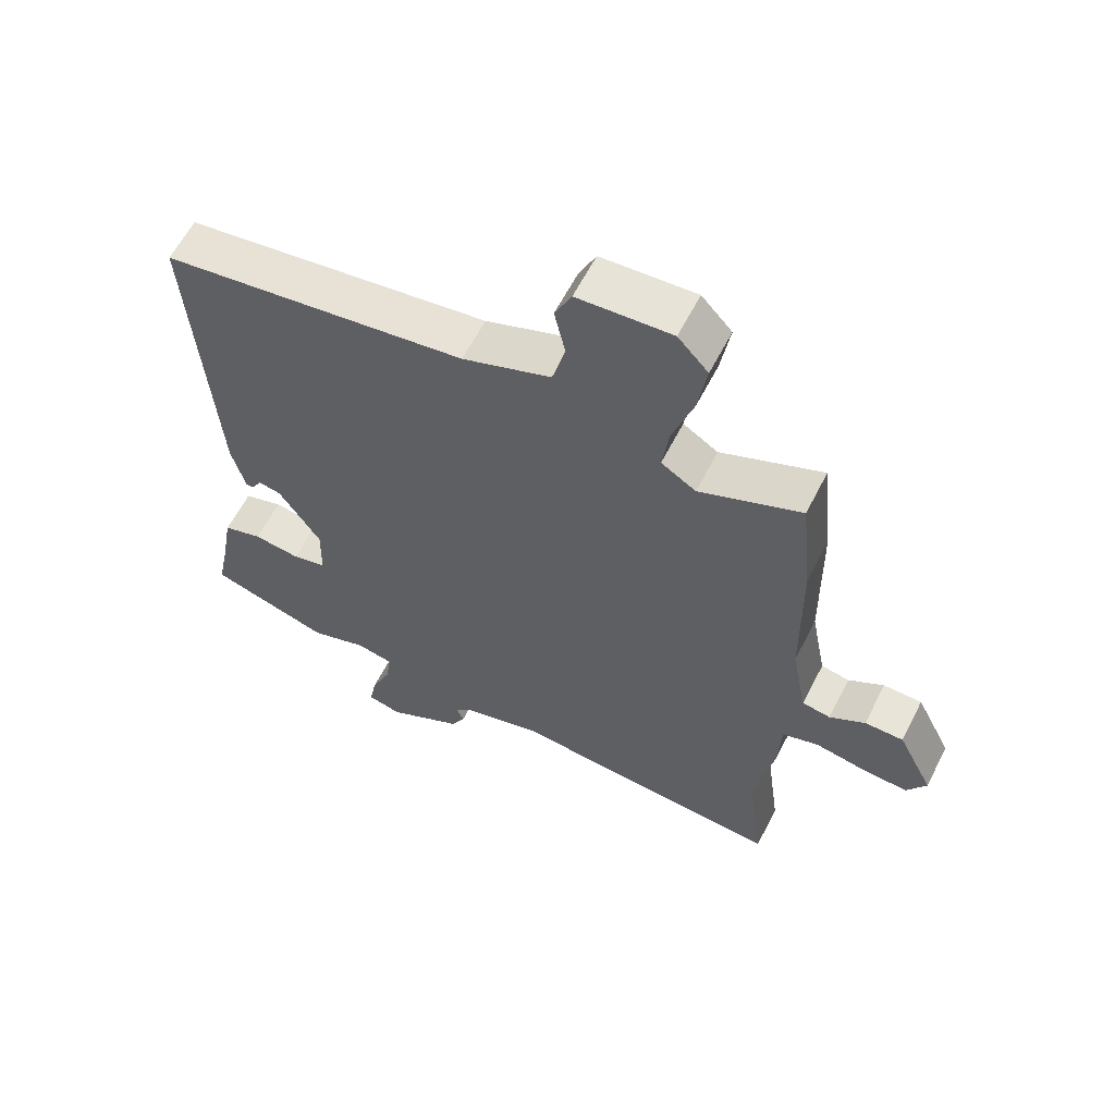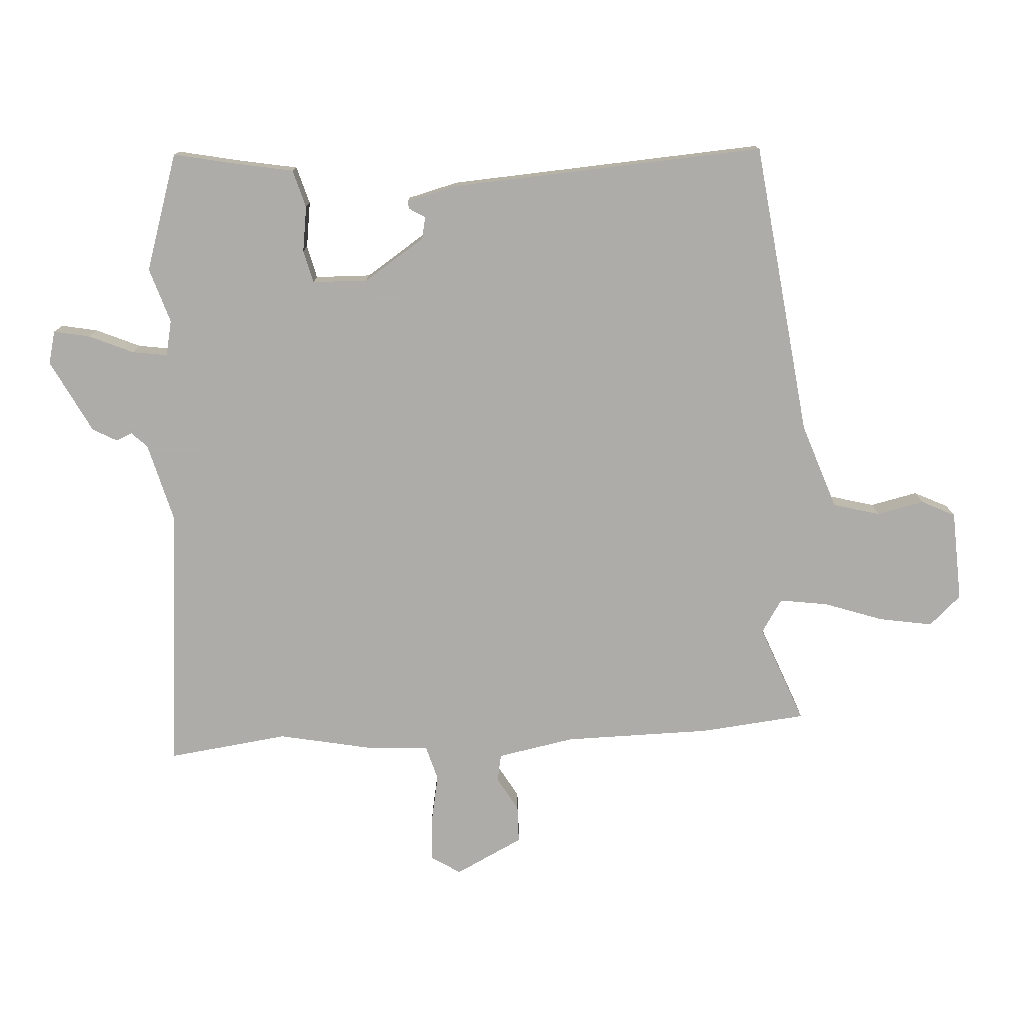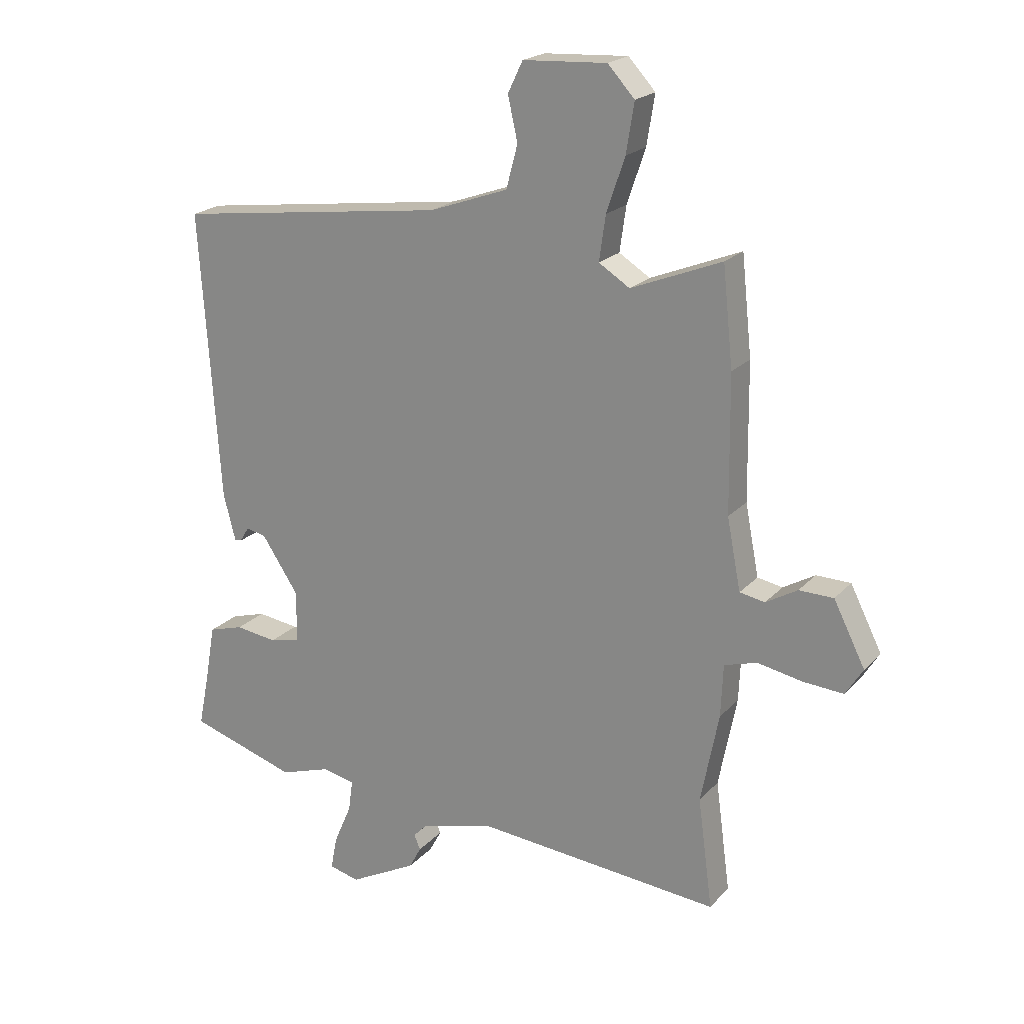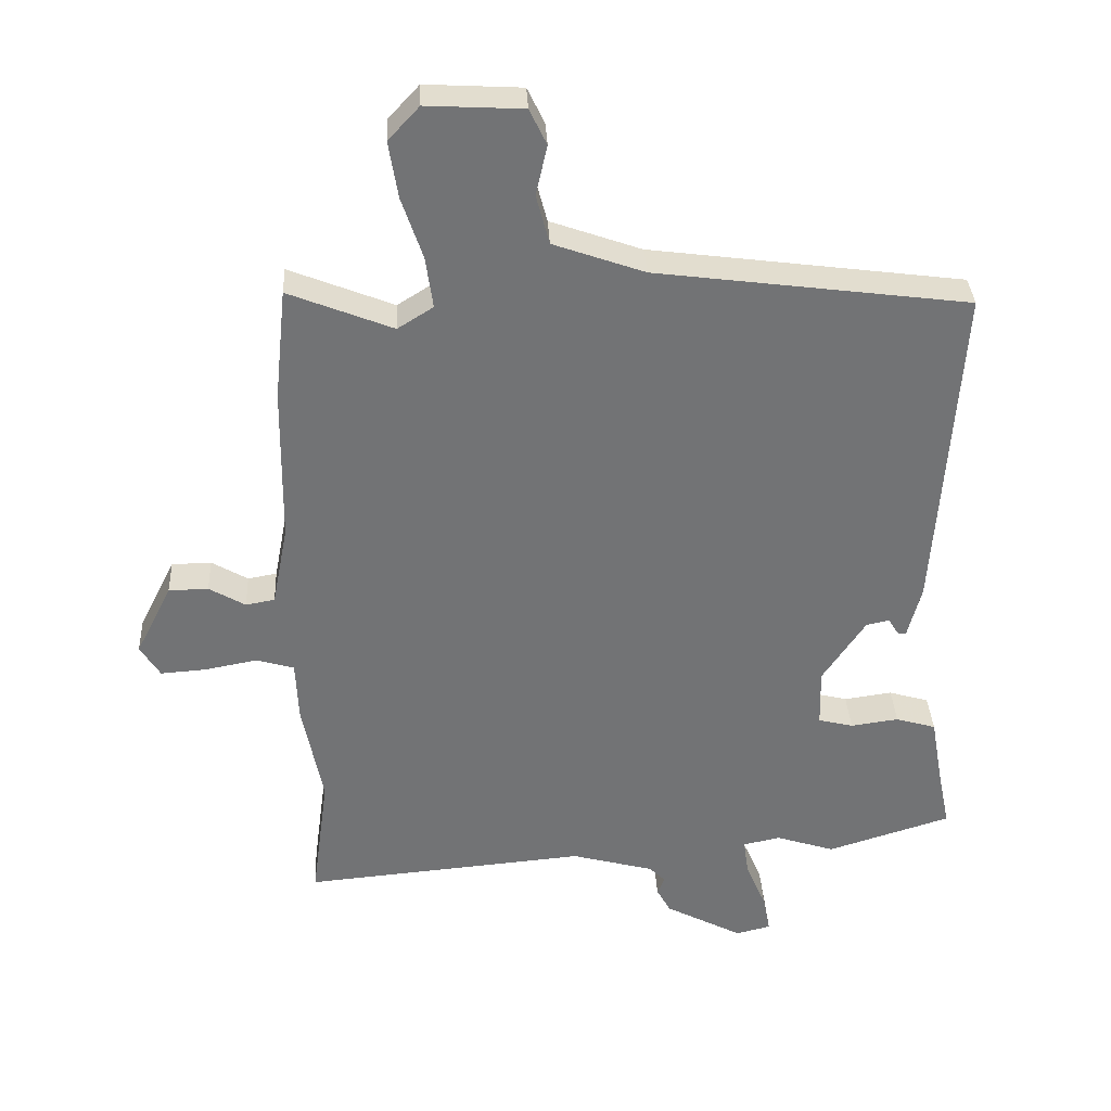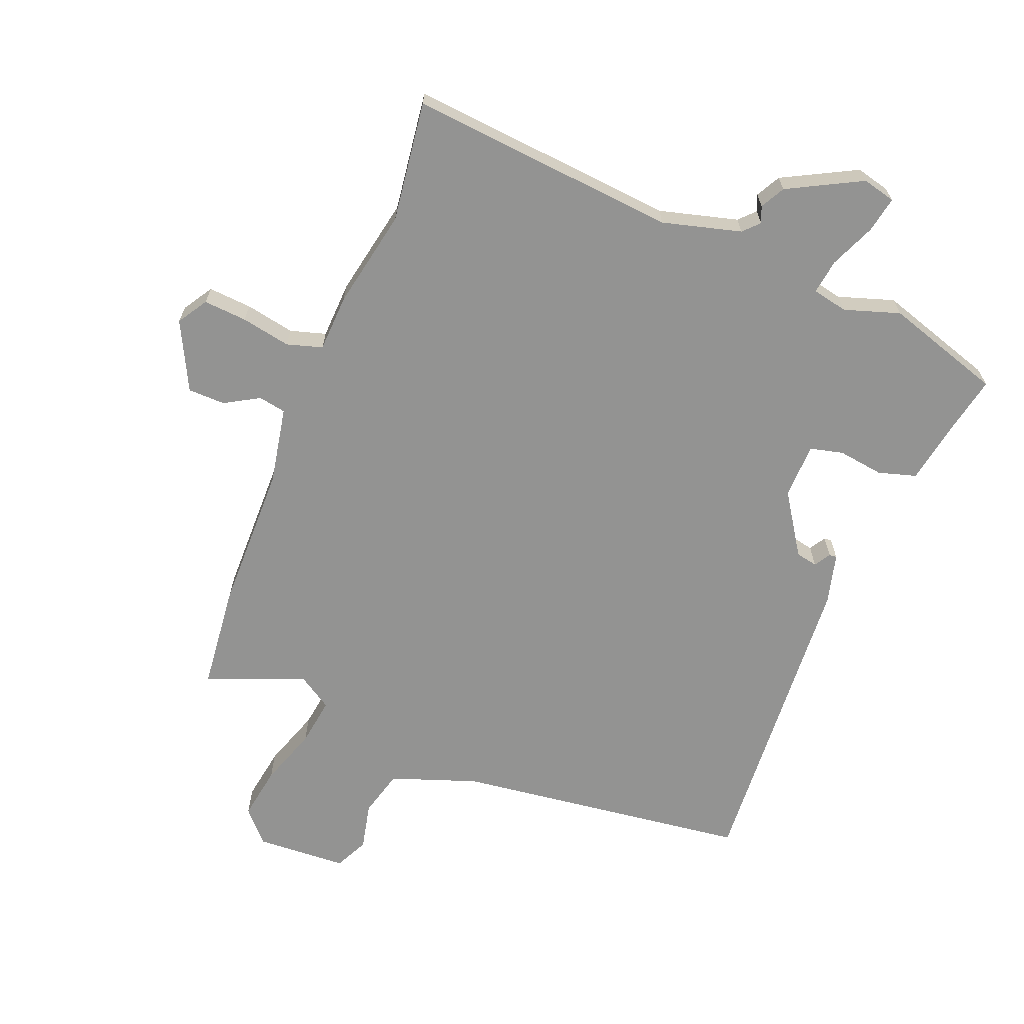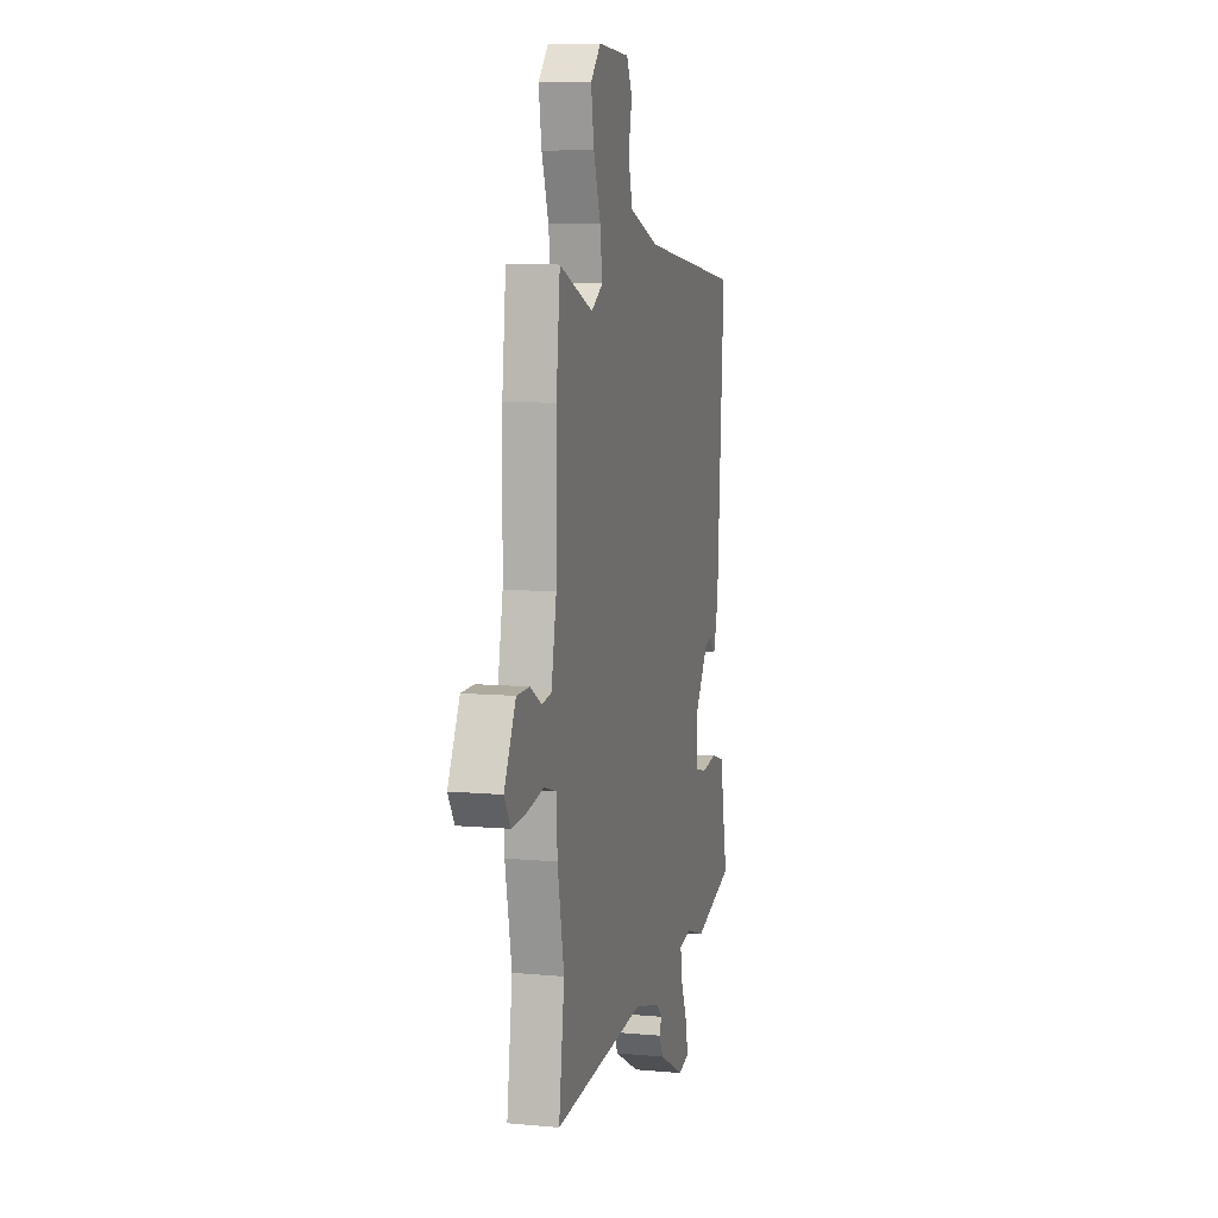
<metadata>
{"format":"obj","ext":"obj","renderer":"f3d","projection":"perspective","resolution":1024,"background":"white","views":[{"elev":60.7,"azim":26.9,"up":"+Z"},{"elev":-77.0,"azim":-86.9,"up":"+Y"},{"elev":20.8,"azim":29.5,"up":"+Z"},{"elev":34.5,"azim":177.1,"up":"+Z"},{"elev":-66.6,"azim":158.2,"up":"+Y"},{"elev":8.3,"azim":104.2,"up":"+Z"}]}
</metadata>
<code>
v -0.492 0.07 0.48
v -0.018 0.07 0.542
v 0.12 0.07 0.591
v 0.14 0.07 0.666
v 0.123 0.07 0.742
v 0.149 0.07 0.796
v 0.295 0.07 0.804
v 0.342 0.07 0.753
v 0.328 0.07 0.667
v 0.296 0.07 0.573
v 0.285 0.07 0.495
v 0.339 0.07 0.461
v 0.497 0.07 0.524
v 0.515 0.07 0.354
v 0.518 0.07 0.118
v 0.542 0.07 -0.006
v 0.586 0.07 -0.014
v 0.641 0.07 0.018
v 0.701 0.07 0.017
v 0.756 0.07 -0.092
v 0.726 0.07 -0.14
v 0.656 0.07 -0.135
v 0.577 0.07 -0.12
v 0.52 0.07 -0.137
v 0.516 0.07 -0.229
v 0.485 0.07 -0.388
v 0.511 0.07 -0.582
v 0.08 0.07 -0.544
v -0.046 0.07 -0.578
v -0.07 0.07 -0.603
v -0.059 0.07 -0.629
v -0.08 0.07 -0.668
v -0.198 0.07 -0.73
v -0.251 0.07 -0.717
v -0.24 0.07 -0.659
v -0.209 0.07 -0.587
v -0.201 0.07 -0.531
v -0.258 0.07 -0.519
v -0.347 0.07 -0.548
v -0.535 0.07 -0.489
v -0.516 0.07 -0.396
v -0.498 0.07 -0.295
v -0.437 0.07 -0.277
v -0.364 0.07 -0.287
v -0.311 0.07 -0.274
v -0.309 0.07 -0.185
v -0.374 0.07 -0.087
v -0.409 0.07 -0.08
v -0.425 0.07 -0.106
v -0.437 0.07 -0.107
v -0.458 0.07 -0.026
v -0.492 0 0.48
v -0.018 0 0.542
v 0.12 0 0.591
v 0.14 0 0.666
v 0.123 0 0.742
v 0.149 0 0.796
v 0.295 0 0.804
v 0.342 0 0.753
v 0.328 0 0.667
v 0.296 0 0.573
v 0.285 0 0.495
v 0.339 0 0.461
v 0.497 0 0.524
v 0.515 0 0.354
v 0.518 0 0.118
v 0.542 0 -0.006
v 0.586 0 -0.014
v 0.641 0 0.018
v 0.701 0 0.017
v 0.756 0 -0.092
v 0.726 0 -0.14
v 0.656 0 -0.135
v 0.577 0 -0.12
v 0.52 0 -0.137
v 0.516 0 -0.229
v 0.485 0 -0.388
v 0.511 0 -0.582
v 0.08 0 -0.544
v -0.046 0 -0.578
v -0.07 0 -0.603
v -0.059 0 -0.629
v -0.08 0 -0.668
v -0.198 0 -0.73
v -0.251 0 -0.717
v -0.24 0 -0.659
v -0.209 0 -0.587
v -0.201 0 -0.531
v -0.258 0 -0.519
v -0.347 0 -0.548
v -0.535 0 -0.489
v -0.516 0 -0.396
v -0.498 0 -0.295
v -0.437 0 -0.277
v -0.364 0 -0.287
v -0.311 0 -0.274
v -0.309 0 -0.185
v -0.374 0 -0.087
v -0.409 0 -0.08
v -0.425 0 -0.106
v -0.437 0 -0.107
v -0.458 0 -0.026
f 48 49 50 51
f 47 48 51 1
f 46 47 1 2
f 45 46 2 3
f 41 42 43 44
f 41 44 45
f 38 39 40 41
f 37 38 41 45
f 33 34 35 36
f 33 36 37
f 30 31 32 33
f 29 30 33 37
f 28 29 37 45
f 26 27 28 45
f 24 25 26 45
f 20 21 22 23
f 18 19 20 23
f 17 18 23 24
f 16 17 24 45
f 12 13 14 15
f 11 12 15 16
f 7 8 9 10
f 7 10 11
f 4 5 6 7
f 3 4 7 11
f 3 11 16 45
f 102 101 100 99
f 52 102 99 98
f 53 52 98 97
f 54 53 97 96
f 95 94 93 92
f 96 95 92
f 92 91 90 89
f 96 92 89 88
f 87 86 85 84
f 88 87 84
f 84 83 82 81
f 88 84 81 80
f 96 88 80 79
f 96 79 78 77
f 96 77 76 75
f 74 73 72 71
f 74 71 70 69
f 75 74 69 68
f 96 75 68 67
f 66 65 64 63
f 67 66 63 62
f 61 60 59 58
f 62 61 58
f 58 57 56 55
f 62 58 55 54
f 96 67 62 54
f 1 52 53 2
f 2 53 54 3
f 3 54 55 4
f 4 55 56 5
f 5 56 57 6
f 6 57 58 7
f 7 58 59 8
f 8 59 60 9
f 9 60 61 10
f 10 61 62 11
f 11 62 63 12
f 12 63 64 13
f 13 64 65 14
f 14 65 66 15
f 15 66 67 16
f 16 67 68 17
f 17 68 69 18
f 18 69 70 19
f 19 70 71 20
f 20 71 72 21
f 21 72 73 22
f 22 73 74 23
f 23 74 75 24
f 24 75 76 25
f 25 76 77 26
f 26 77 78 27
f 27 78 79 28
f 28 79 80 29
f 29 80 81 30
f 30 81 82 31
f 31 82 83 32
f 32 83 84 33
f 33 84 85 34
f 34 85 86 35
f 35 86 87 36
f 36 87 88 37
f 37 88 89 38
f 38 89 90 39
f 39 90 91 40
f 40 91 92 41
f 41 92 93 42
f 42 93 94 43
f 43 94 95 44
f 44 95 96 45
f 45 96 97 46
f 46 97 98 47
f 47 98 99 48
f 48 99 100 49
f 49 100 101 50
f 50 101 102 51
f 51 102 52 1

</code>
